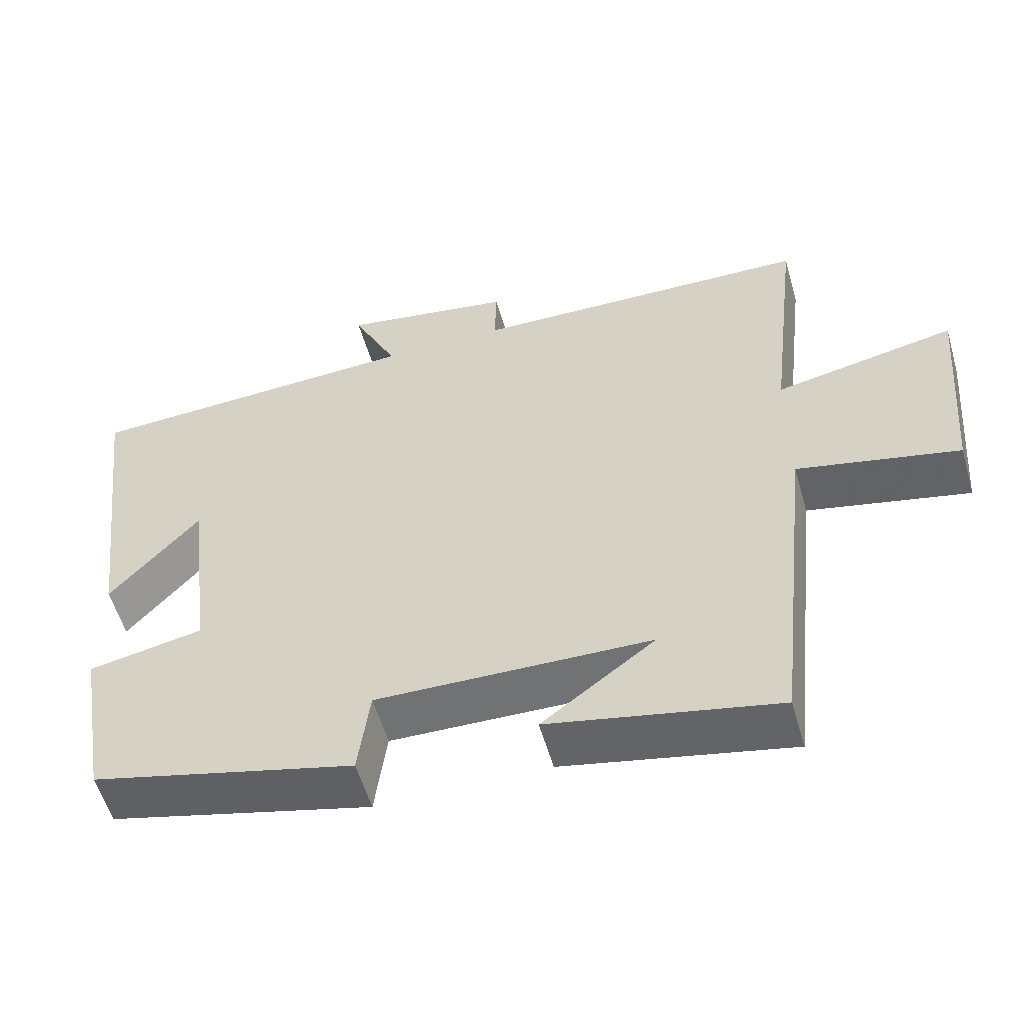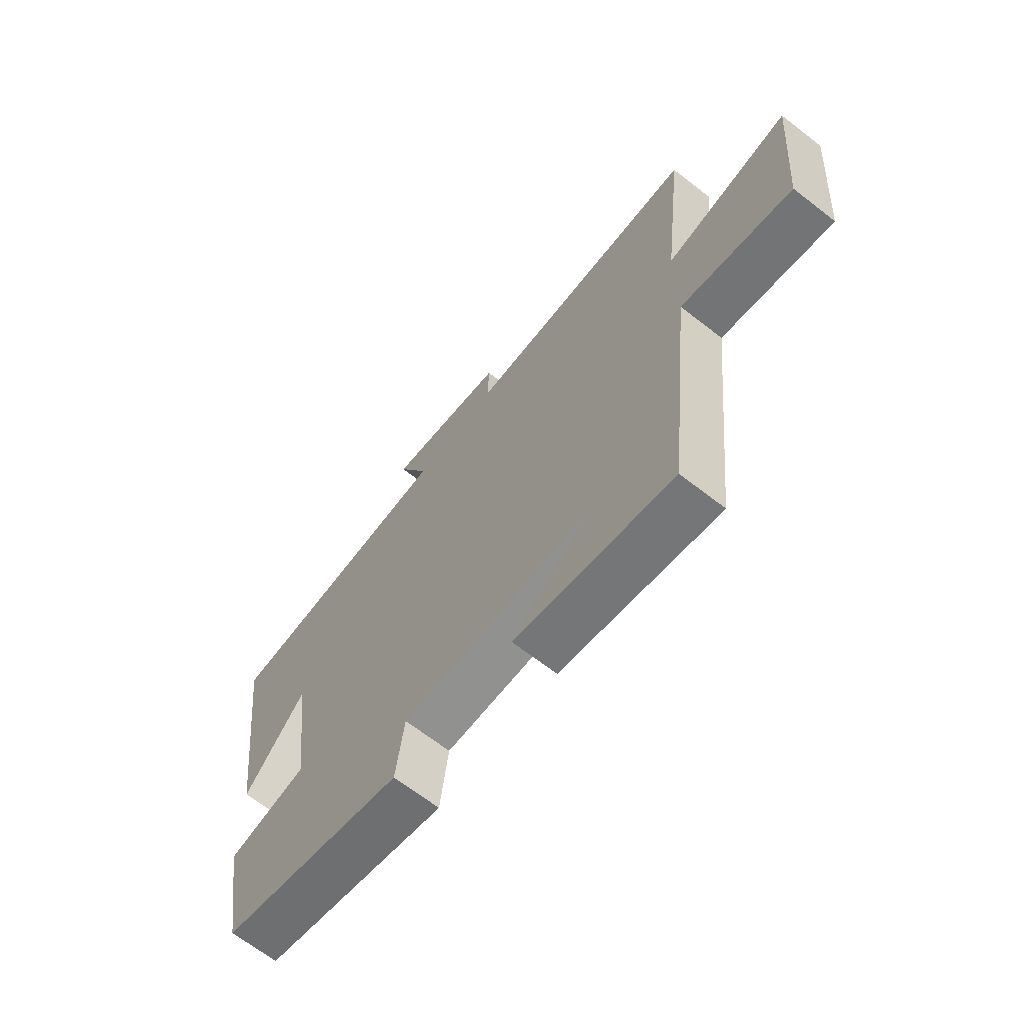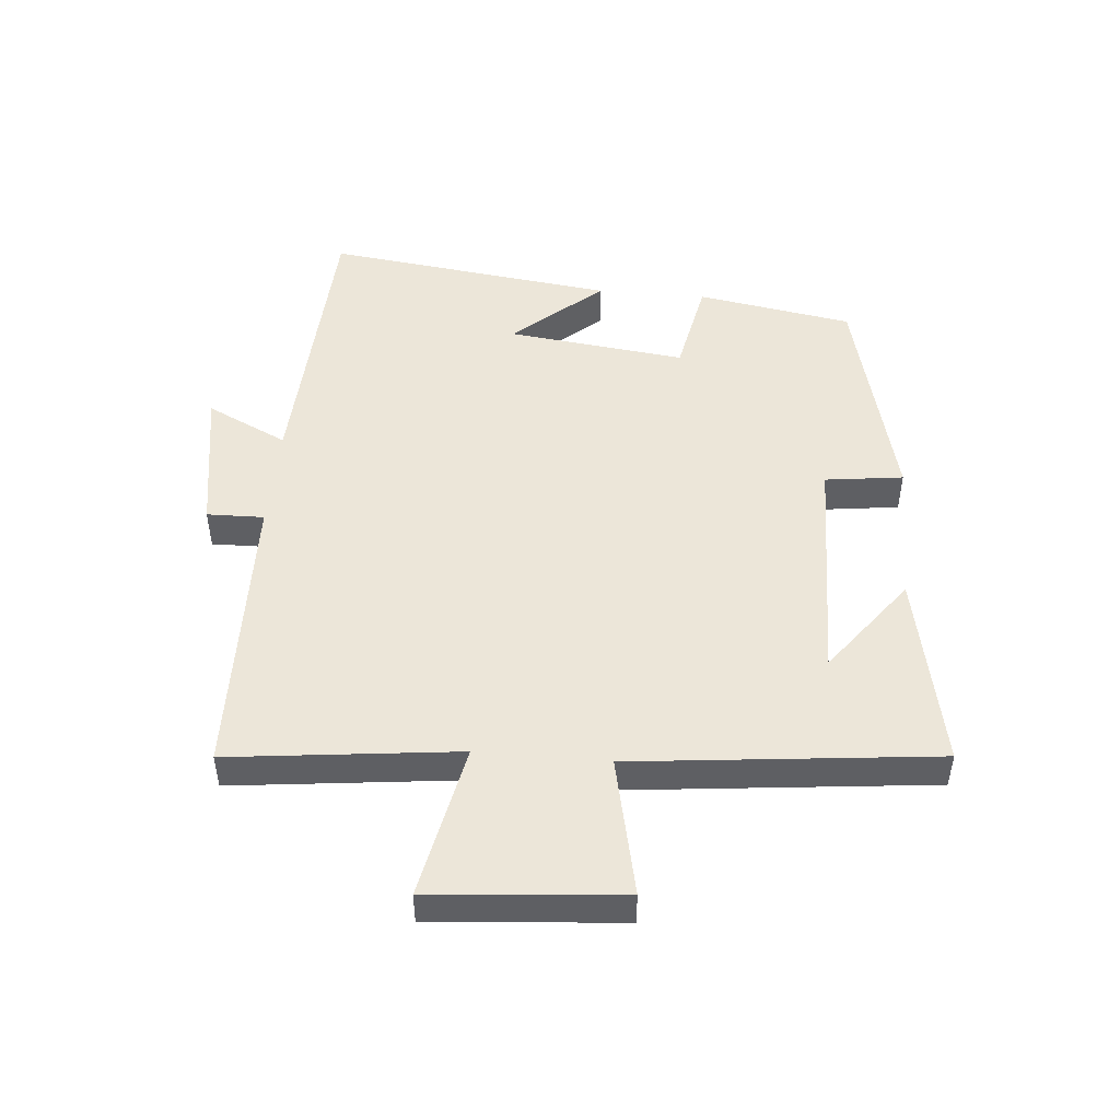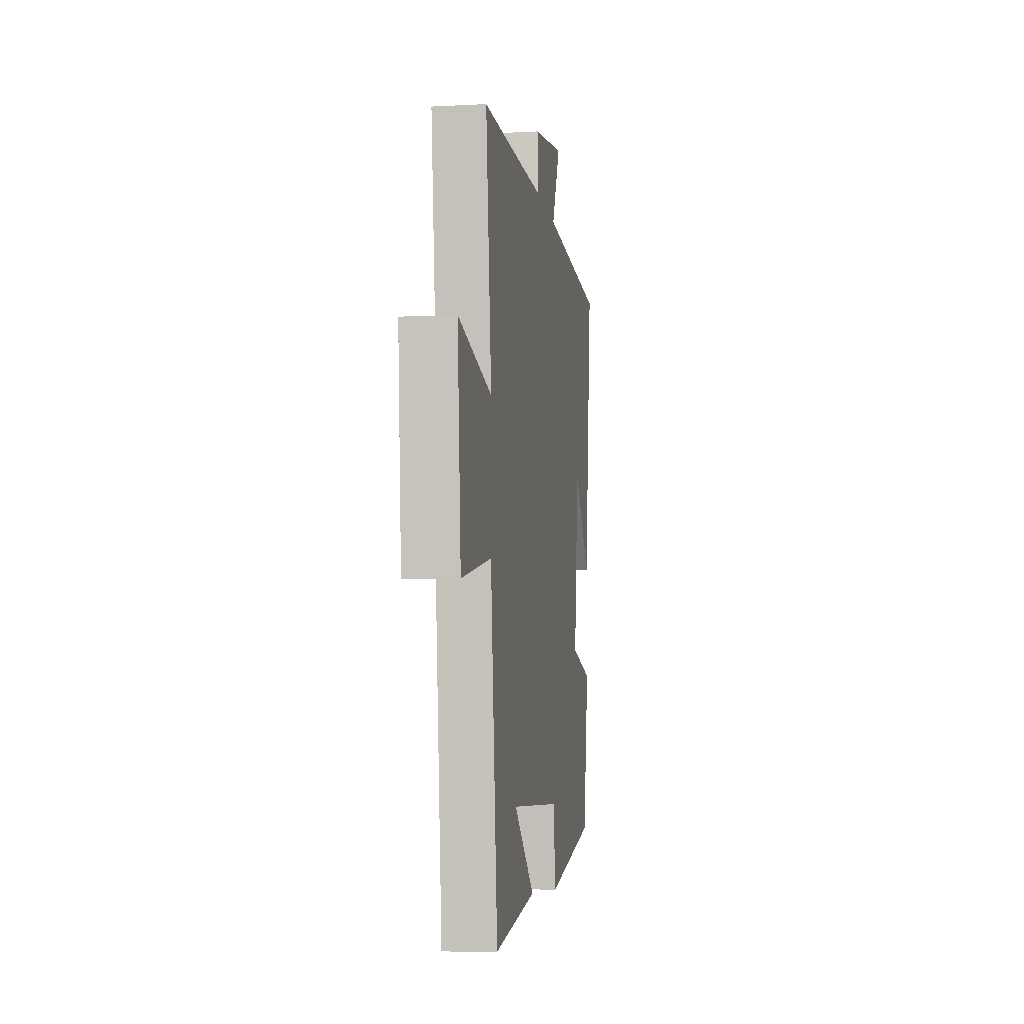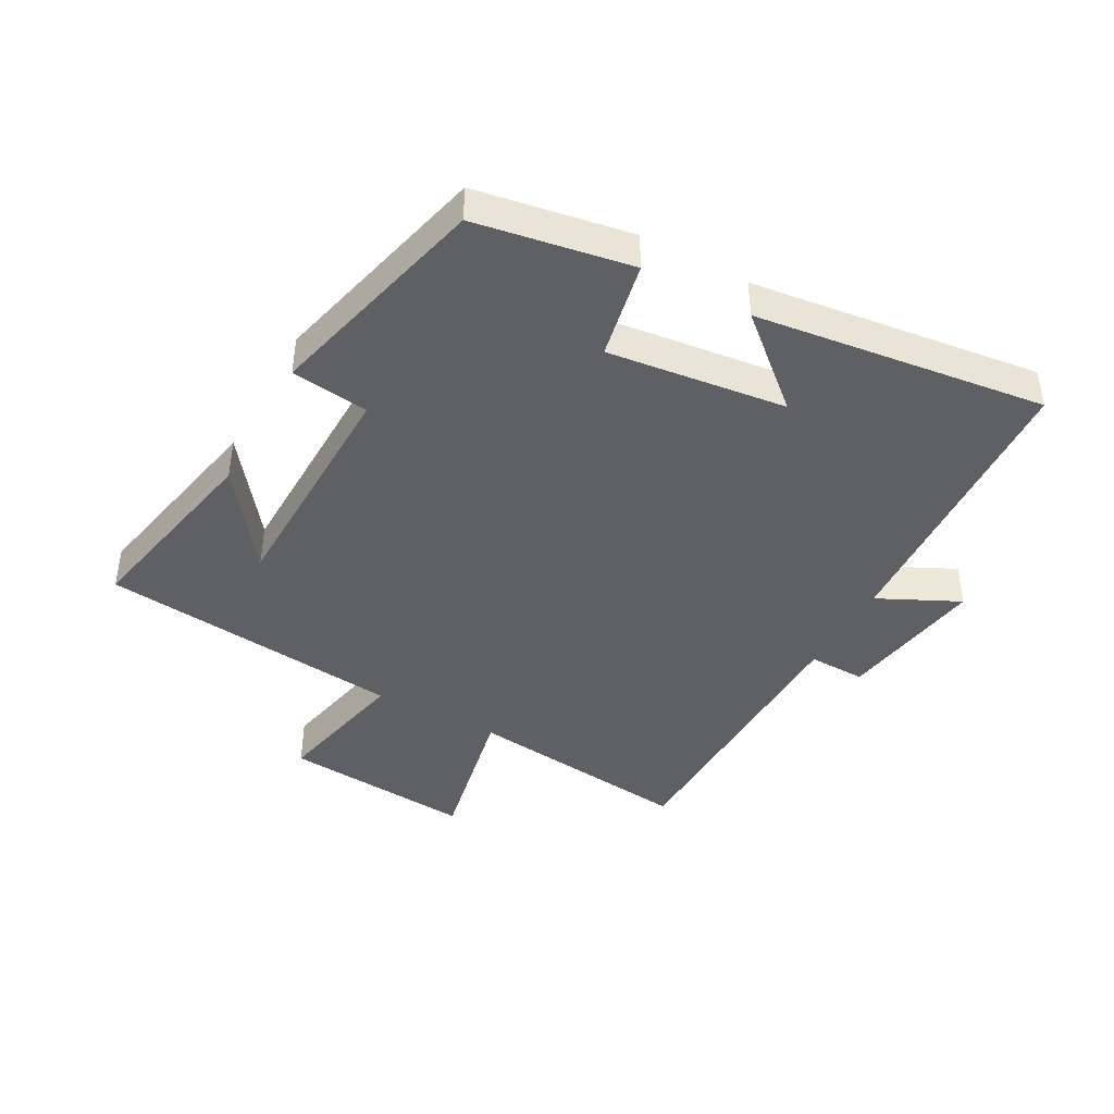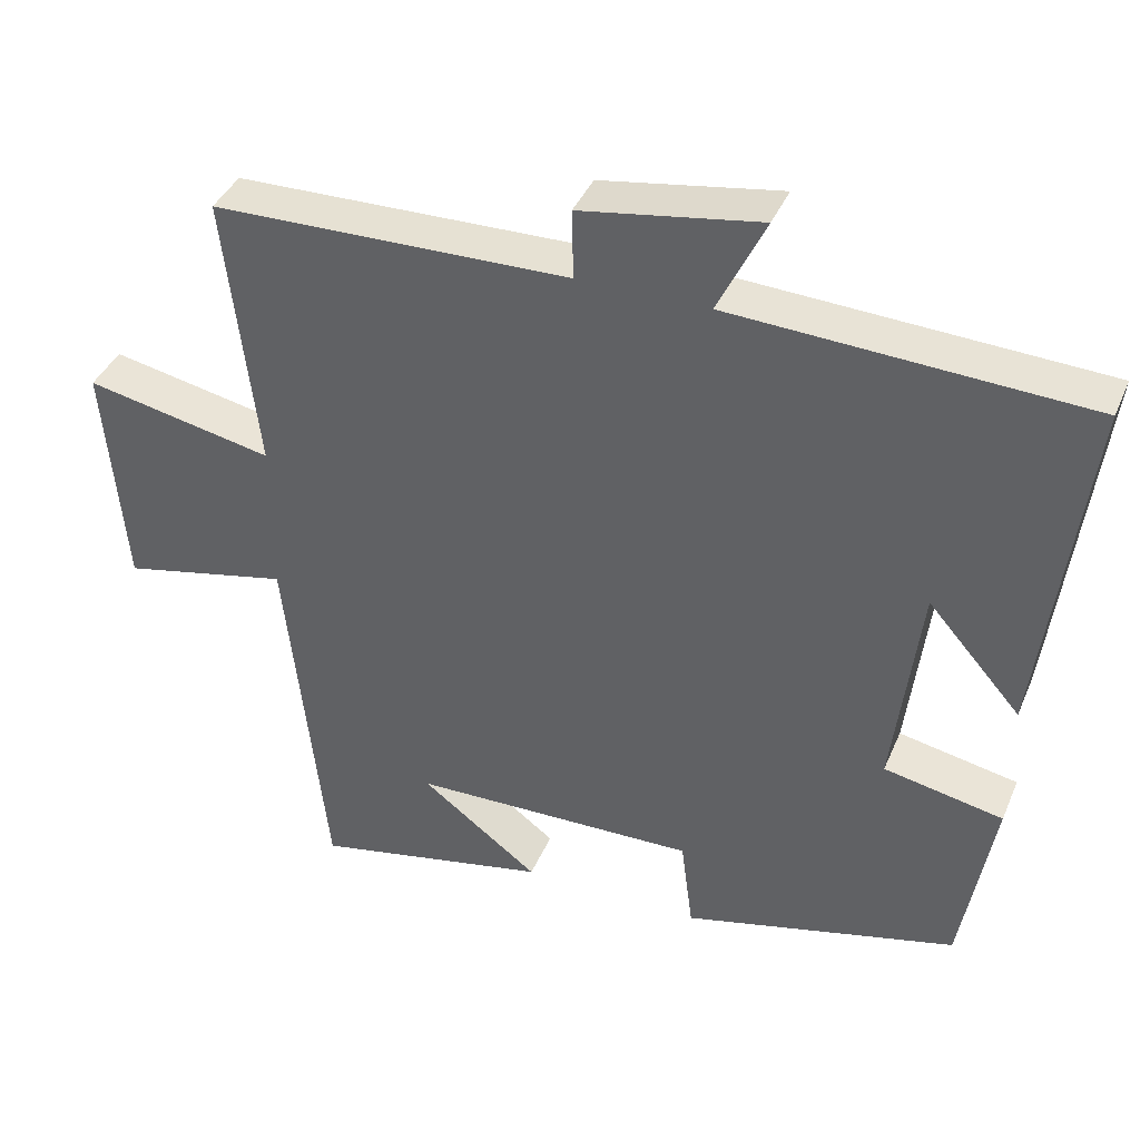
<metadata>
{"format":"obj","ext":"obj","renderer":"f3d","projection":"perspective","resolution":1024,"background":"white","views":[{"elev":-56.0,"azim":16.0,"up":"+Z"},{"elev":-67.0,"azim":52.0,"up":"+Z"},{"elev":48.6,"azim":95.0,"up":"+Y"},{"elev":-7.6,"azim":98.6,"up":"+Z"},{"elev":-42.7,"azim":-118.6,"up":"+Y"},{"elev":39.6,"azim":-158.4,"up":"+Z"}]}
</metadata>
<code>
v 0.542 0.07 0.49
v 0.5 0.07 0.126
v 0.746 0.07 0.176
v 0.72 0.07 -0.128
v 0.5 0.07 -0.08
v 0.448 0.07 -0.564
v 0.138 0.07 -0.5
v 0.292 0.07 -0.384
v -0.082 0.07 -0.376
v -0.098 0.07 -0.5
v -0.458 0.07 -0.41
v -0.5 0.07 -0.162
v -0.344 0.07 -0.131
v -0.378 0.07 0.153
v -0.5 0.07 0.014
v -0.558 0.07 0.476
v -0.094 0.07 0.5
v -0.156 0.07 0.629
v 0.078 0.07 0.591
v 0.076 0.07 0.5
v 0.542 0 0.49
v 0.5 0 0.126
v 0.746 0 0.176
v 0.72 0 -0.128
v 0.5 0 -0.08
v 0.448 0 -0.564
v 0.138 0 -0.5
v 0.292 0 -0.384
v -0.082 0 -0.376
v -0.098 0 -0.5
v -0.458 0 -0.41
v -0.5 0 -0.162
v -0.344 0 -0.131
v -0.378 0 0.153
v -0.5 0 0.014
v -0.558 0 0.476
v -0.094 0 0.5
v -0.156 0 0.629
v 0.078 0 0.591
v 0.076 0 0.5
f 17 18 19 20
f 17 20 1 2
f 14 15 16 17
f 13 14 17 2
f 10 11 12 13
f 9 10 13
f 8 9 13 2
f 6 7 8
f 5 6 8 2
f 2 3 4 5
f 40 39 38 37
f 22 21 40 37
f 37 36 35 34
f 22 37 34 33
f 33 32 31 30
f 33 30 29
f 22 33 29 28
f 28 27 26
f 22 28 26 25
f 25 24 23 22
f 1 21 22 2
f 2 22 23 3
f 3 23 24 4
f 4 24 25 5
f 5 25 26 6
f 6 26 27 7
f 7 27 28 8
f 8 28 29 9
f 9 29 30 10
f 10 30 31 11
f 11 31 32 12
f 12 32 33 13
f 13 33 34 14
f 14 34 35 15
f 15 35 36 16
f 16 36 37 17
f 17 37 38 18
f 18 38 39 19
f 19 39 40 20
f 20 40 21 1

</code>
